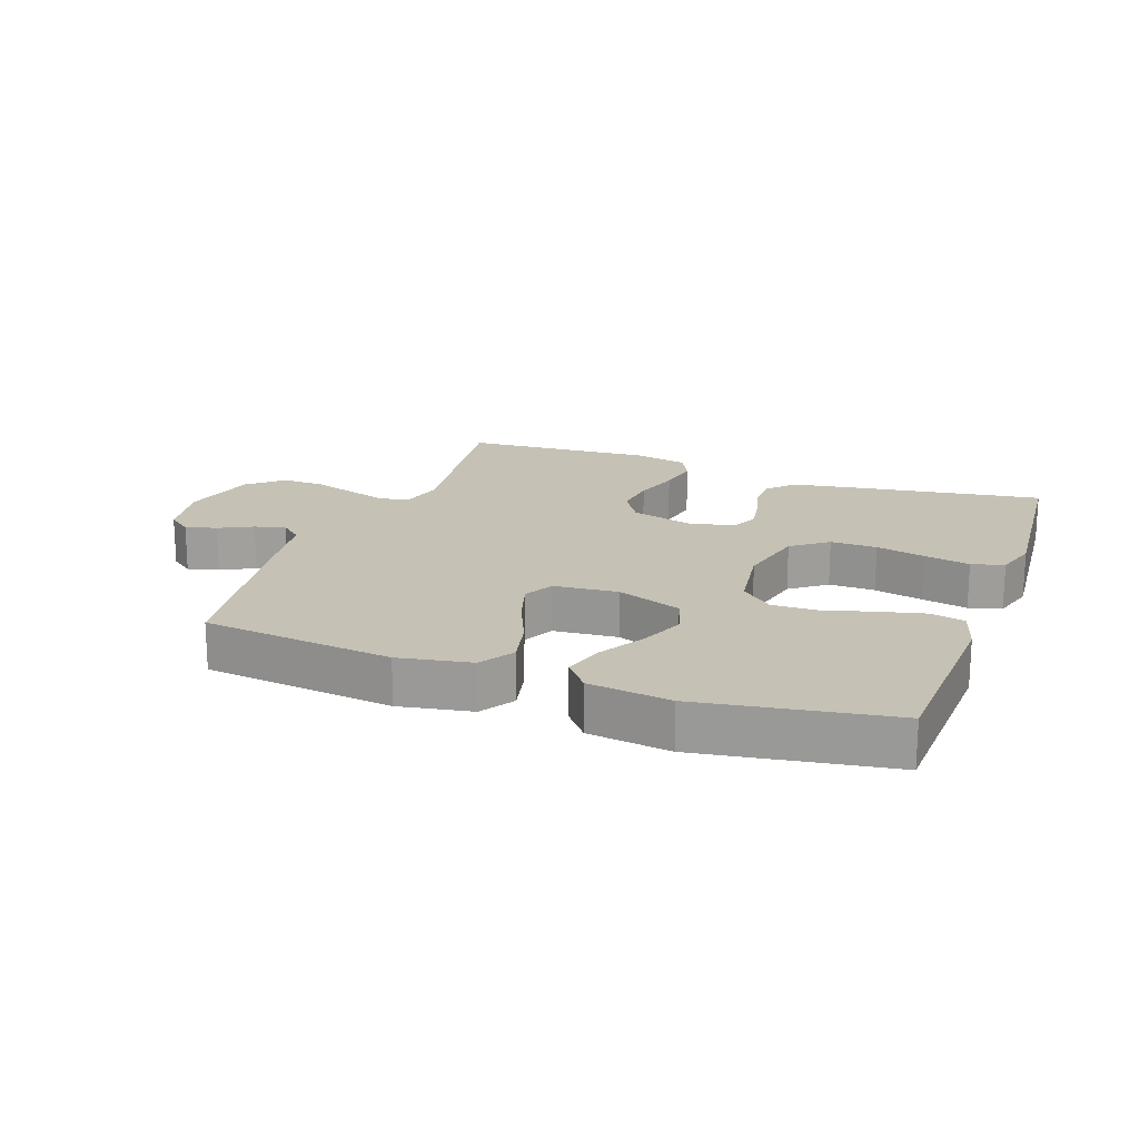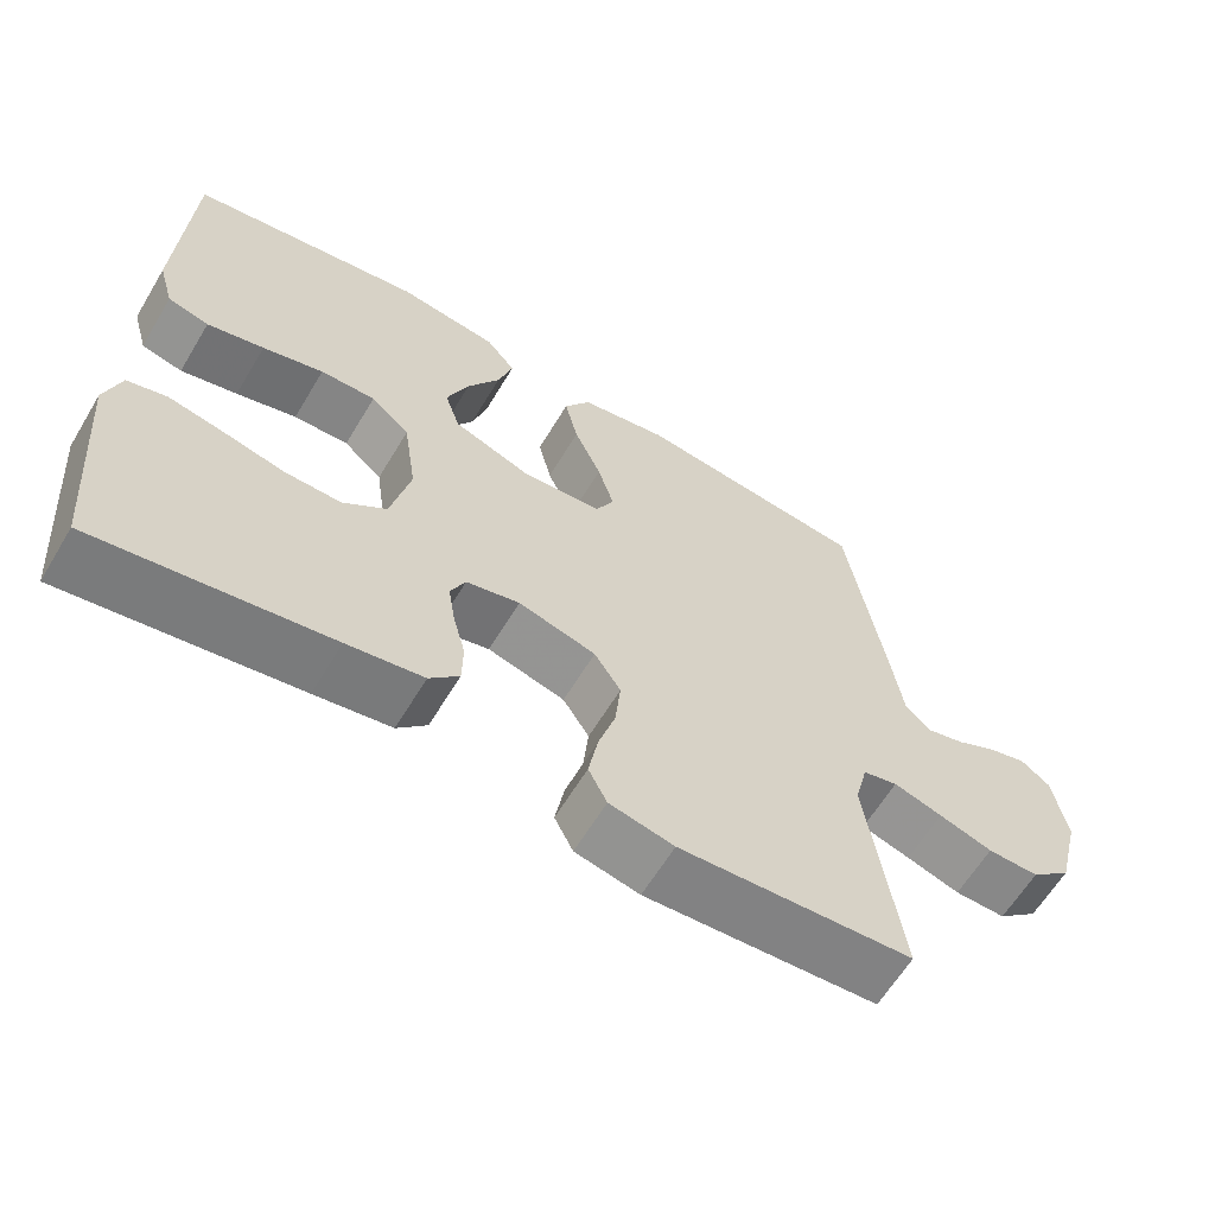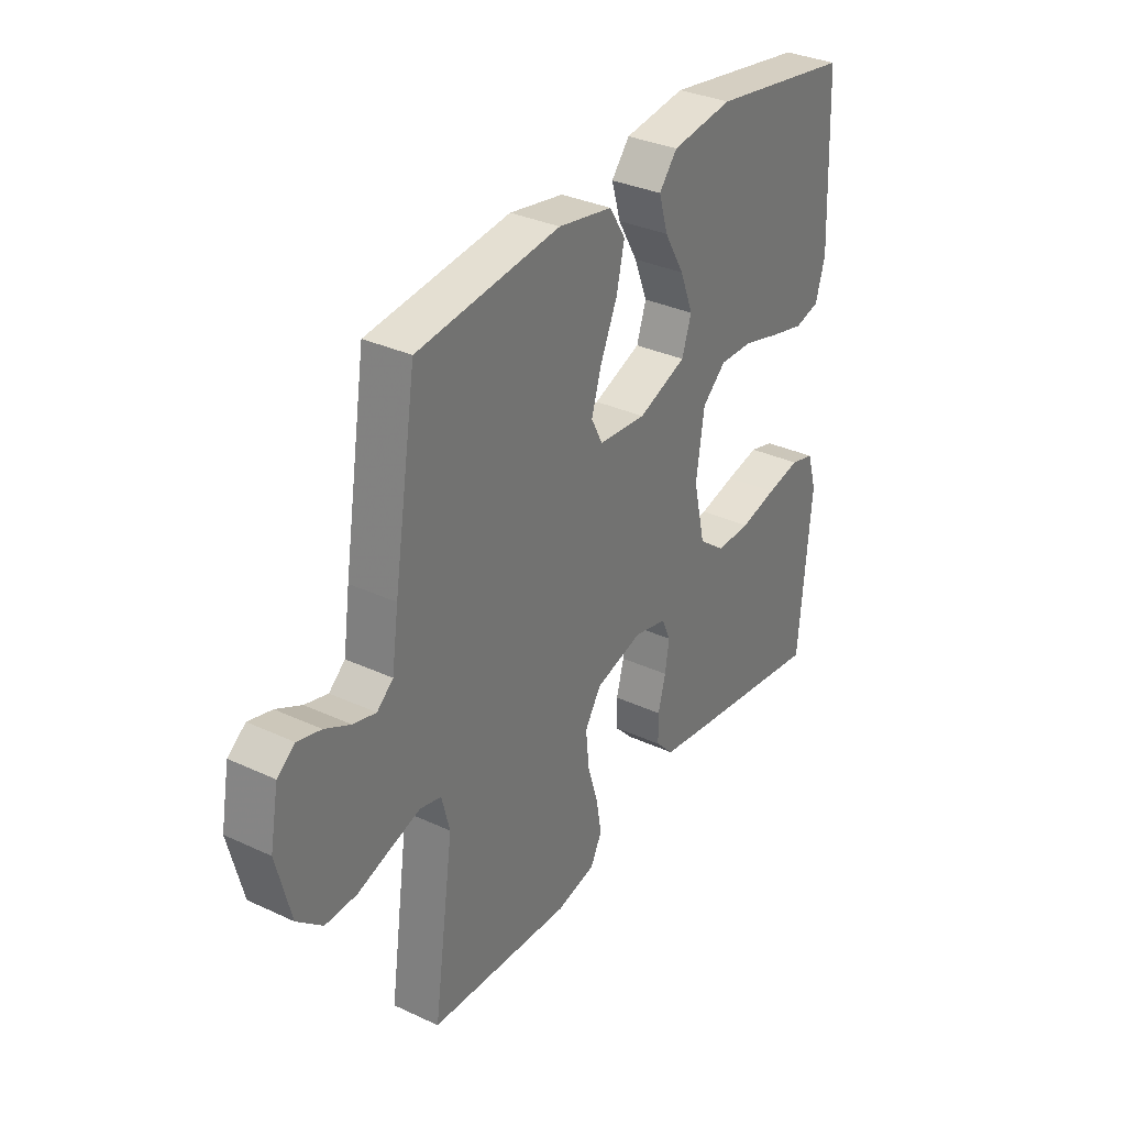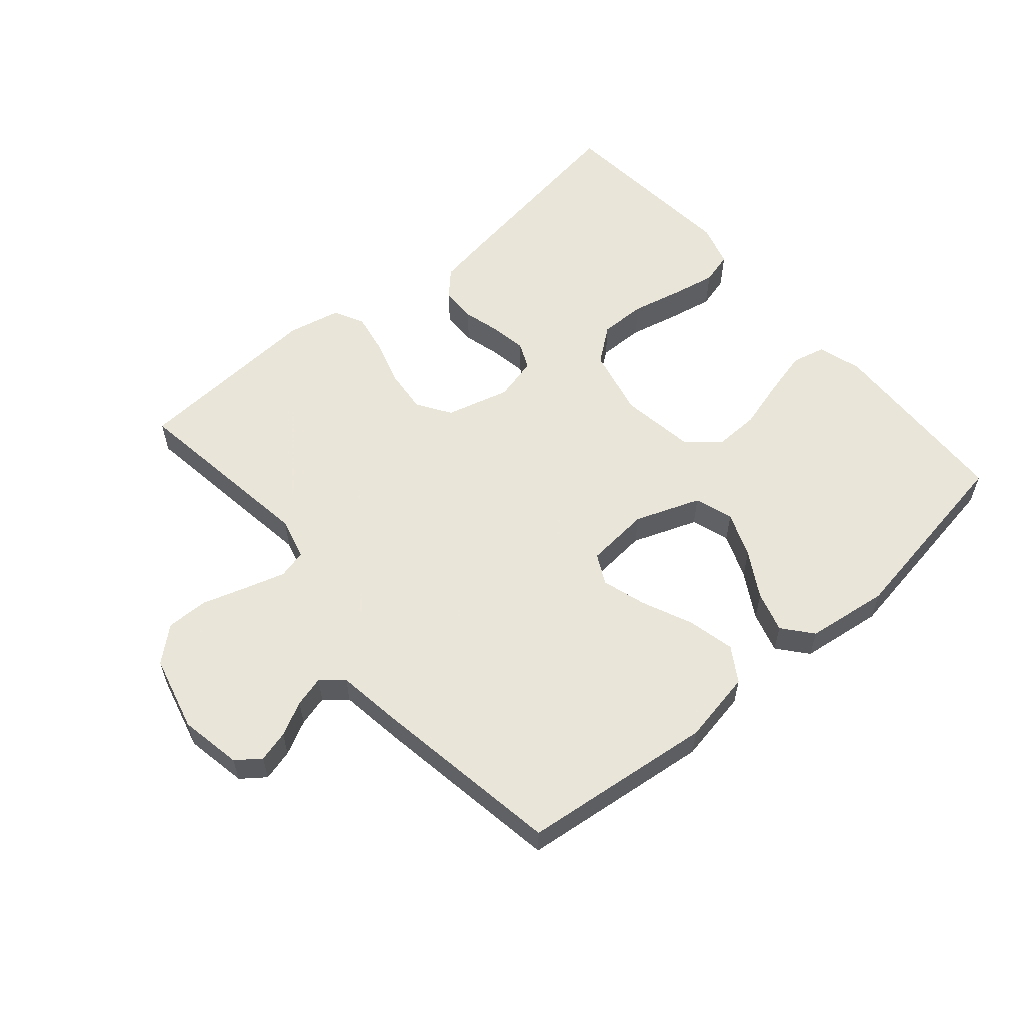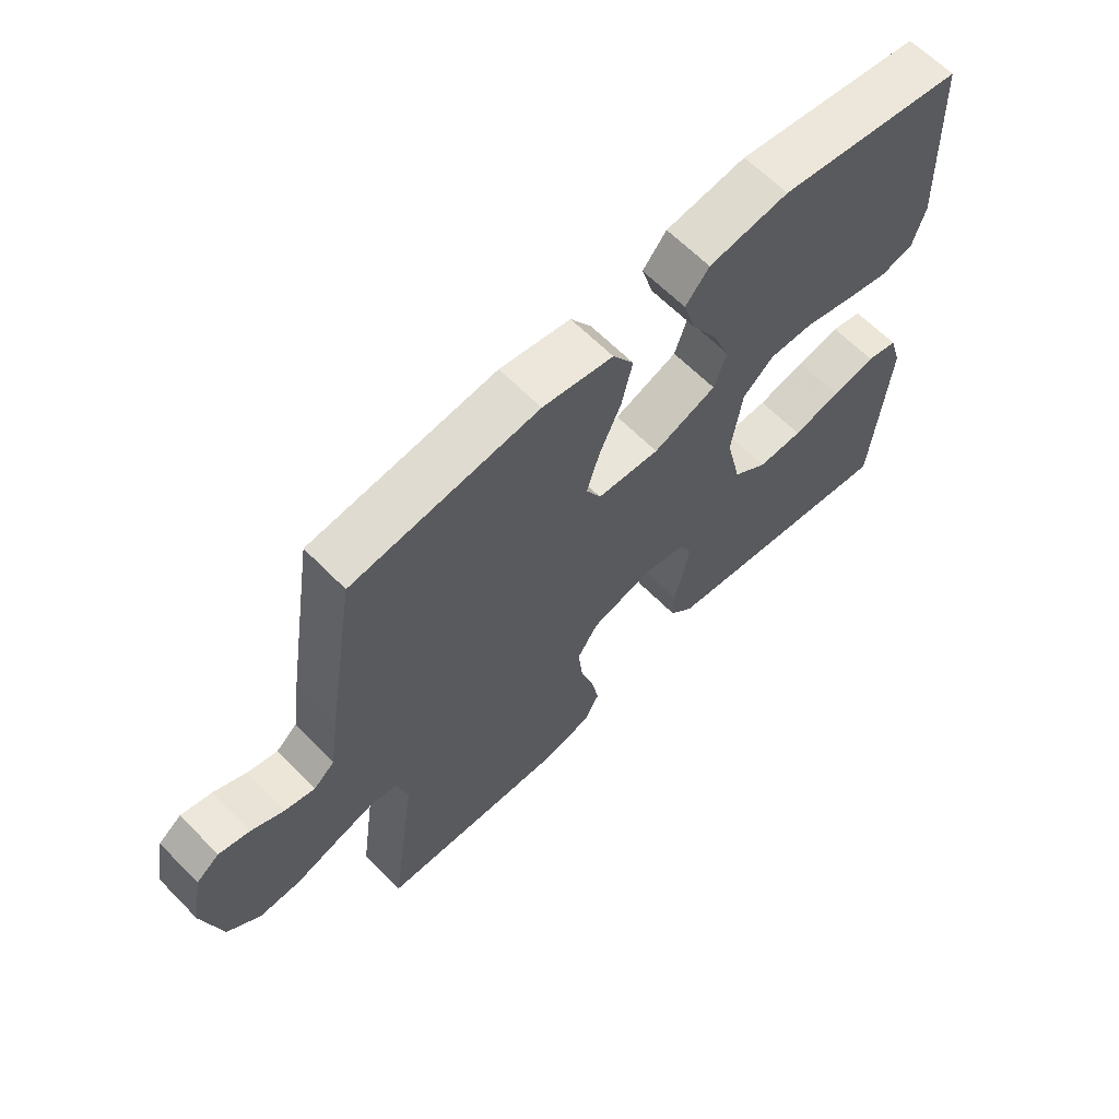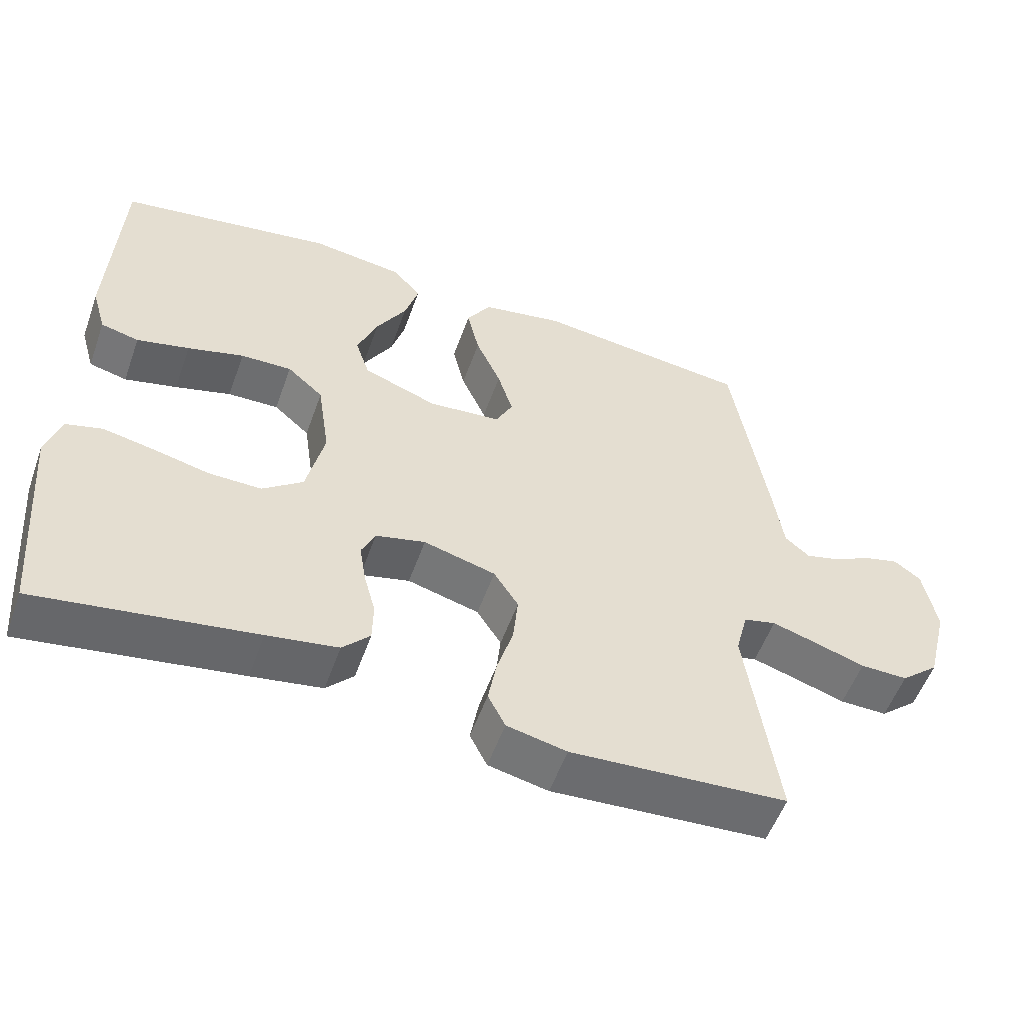
<metadata>
{"format":"obj","ext":"obj","renderer":"f3d","projection":"perspective","resolution":1024,"background":"white","views":[{"elev":18.8,"azim":20.1,"up":"+Y"},{"elev":-62.4,"azim":149.0,"up":"+Z"},{"elev":33.2,"azim":-57.5,"up":"+Z"},{"elev":57.7,"azim":-40.6,"up":"+Y"},{"elev":63.5,"azim":-44.4,"up":"+Z"},{"elev":-54.6,"azim":160.4,"up":"+Z"}]}
</metadata>
<code>
v 0.5 0.07 -0.5
v 0.2 0.07 -0.454
v 0.102 0.07 -0.438
v 0.064 0.07 -0.398
v 0.063 0.07 -0.342
v 0.079 0.07 -0.282
v 0.088 0.07 -0.226
v 0.069 0.07 -0.184
v 0 0.07 -0.167
v -0.1 0.07 -0.194
v -0.134 0.07 -0.247
v -0.127 0.07 -0.316
v -0.105 0.07 -0.388
v -0.093 0.07 -0.454
v -0.117 0.07 -0.501
v -0.2 0.07 -0.519
v -0.5 0.07 -0.5
v -0.458 0.07 -0.2
v -0.475 0.07 -0.134
v -0.52 0.07 -0.123
v -0.583 0.07 -0.142
v -0.652 0.07 -0.164
v -0.718 0.07 -0.165
v -0.771 0.07 -0.119
v -0.801 0.07 0
v -0.783 0.07 0.097
v -0.746 0.07 0.125
v -0.697 0.07 0.112
v -0.644 0.07 0.085
v -0.596 0.07 0.072
v -0.562 0.07 0.101
v -0.548 0.07 0.2
v -0.5 0.07 0.5
v -0.2 0.07 0.534
v -0.086 0.07 0.513
v -0.052 0.07 0.459
v -0.069 0.07 0.385
v -0.104 0.07 0.306
v -0.125 0.07 0.237
v -0.101 0.07 0.19
v 0 0.07 0.181
v 0.102 0.07 0.219
v 0.122 0.07 0.279
v 0.094 0.07 0.35
v 0.052 0.07 0.422
v 0.033 0.07 0.486
v 0.071 0.07 0.532
v 0.2 0.07 0.549
v 0.5 0.07 0.5
v 0.513 0.07 0.2
v 0.493 0.07 0.131
v 0.44 0.07 0.118
v 0.367 0.07 0.136
v 0.289 0.07 0.158
v 0.218 0.07 0.16
v 0.168 0.07 0.116
v 0.151 0.07 0
v 0.176 0.07 -0.109
v 0.232 0.07 -0.152
v 0.305 0.07 -0.151
v 0.383 0.07 -0.133
v 0.454 0.07 -0.119
v 0.505 0.07 -0.133
v 0.525 0.07 -0.2
v 0.5 0 -0.5
v 0.2 0 -0.454
v 0.102 0 -0.438
v 0.064 0 -0.398
v 0.063 0 -0.342
v 0.079 0 -0.282
v 0.088 0 -0.226
v 0.069 0 -0.184
v 0 0 -0.167
v -0.1 0 -0.194
v -0.134 0 -0.247
v -0.127 0 -0.316
v -0.105 0 -0.388
v -0.093 0 -0.454
v -0.117 0 -0.501
v -0.2 0 -0.519
v -0.5 0 -0.5
v -0.458 0 -0.2
v -0.475 0 -0.134
v -0.52 0 -0.123
v -0.583 0 -0.142
v -0.652 0 -0.164
v -0.718 0 -0.165
v -0.771 0 -0.119
v -0.801 0 0
v -0.783 0 0.097
v -0.746 0 0.125
v -0.697 0 0.112
v -0.644 0 0.085
v -0.596 0 0.072
v -0.562 0 0.101
v -0.548 0 0.2
v -0.5 0 0.5
v -0.2 0 0.534
v -0.086 0 0.513
v -0.052 0 0.459
v -0.069 0 0.385
v -0.104 0 0.306
v -0.125 0 0.237
v -0.101 0 0.19
v 0 0 0.181
v 0.102 0 0.219
v 0.122 0 0.279
v 0.094 0 0.35
v 0.052 0 0.422
v 0.033 0 0.486
v 0.071 0 0.532
v 0.2 0 0.549
v 0.5 0 0.5
v 0.513 0 0.2
v 0.493 0 0.131
v 0.44 0 0.118
v 0.367 0 0.136
v 0.289 0 0.158
v 0.218 0 0.16
v 0.168 0 0.116
v 0.151 0 0
v 0.176 0 -0.109
v 0.232 0 -0.152
v 0.305 0 -0.151
v 0.383 0 -0.133
v 0.454 0 -0.119
v 0.505 0 -0.133
v 0.525 0 -0.2
f 60 61 62 63
f 60 63 64 1
f 51 52 53 54
f 49 50 51 54
f 49 54 55
f 48 49 55 56
f 44 45 46 47
f 43 44 47 48
f 35 36 37 38
f 35 38 39
f 34 35 39
f 31 32 33 34
f 31 34 39
f 30 31 39 40
f 26 27 28 29
f 26 29 30
f 25 26 30
f 21 22 23 24
f 20 21 24 25
f 19 20 25 30
f 15 16 17 18
f 15 18 19
f 12 13 14 15
f 11 12 15 19
f 10 11 19 30
f 3 4 5 6
f 3 6 7
f 2 3 7
f 59 60 1 2
f 58 59 2 7
f 57 58 7 8
f 43 48 56 57
f 42 43 57 8
f 41 42 8 9
f 30 40 41
f 9 10 30 41
f 127 126 125 124
f 65 128 127 124
f 118 117 116 115
f 118 115 114 113
f 119 118 113
f 120 119 113 112
f 111 110 109 108
f 112 111 108 107
f 102 101 100 99
f 103 102 99
f 103 99 98
f 98 97 96 95
f 103 98 95
f 104 103 95 94
f 93 92 91 90
f 94 93 90
f 94 90 89
f 88 87 86 85
f 89 88 85 84
f 94 89 84 83
f 82 81 80 79
f 83 82 79
f 79 78 77 76
f 83 79 76 75
f 94 83 75 74
f 70 69 68 67
f 71 70 67
f 71 67 66
f 66 65 124 123
f 71 66 123 122
f 72 71 122 121
f 121 120 112 107
f 72 121 107 106
f 73 72 106 105
f 105 104 94
f 105 94 74 73
f 1 65 66 2
f 2 66 67 3
f 3 67 68 4
f 4 68 69 5
f 5 69 70 6
f 6 70 71 7
f 7 71 72 8
f 8 72 73 9
f 9 73 74 10
f 10 74 75 11
f 11 75 76 12
f 12 76 77 13
f 13 77 78 14
f 14 78 79 15
f 15 79 80 16
f 16 80 81 17
f 17 81 82 18
f 18 82 83 19
f 19 83 84 20
f 20 84 85 21
f 21 85 86 22
f 22 86 87 23
f 23 87 88 24
f 24 88 89 25
f 25 89 90 26
f 26 90 91 27
f 27 91 92 28
f 28 92 93 29
f 29 93 94 30
f 30 94 95 31
f 31 95 96 32
f 32 96 97 33
f 33 97 98 34
f 34 98 99 35
f 35 99 100 36
f 36 100 101 37
f 37 101 102 38
f 38 102 103 39
f 39 103 104 40
f 40 104 105 41
f 41 105 106 42
f 42 106 107 43
f 43 107 108 44
f 44 108 109 45
f 45 109 110 46
f 46 110 111 47
f 47 111 112 48
f 48 112 113 49
f 49 113 114 50
f 50 114 115 51
f 51 115 116 52
f 52 116 117 53
f 53 117 118 54
f 54 118 119 55
f 55 119 120 56
f 56 120 121 57
f 57 121 122 58
f 58 122 123 59
f 59 123 124 60
f 60 124 125 61
f 61 125 126 62
f 62 126 127 63
f 63 127 128 64
f 64 128 65 1

</code>
